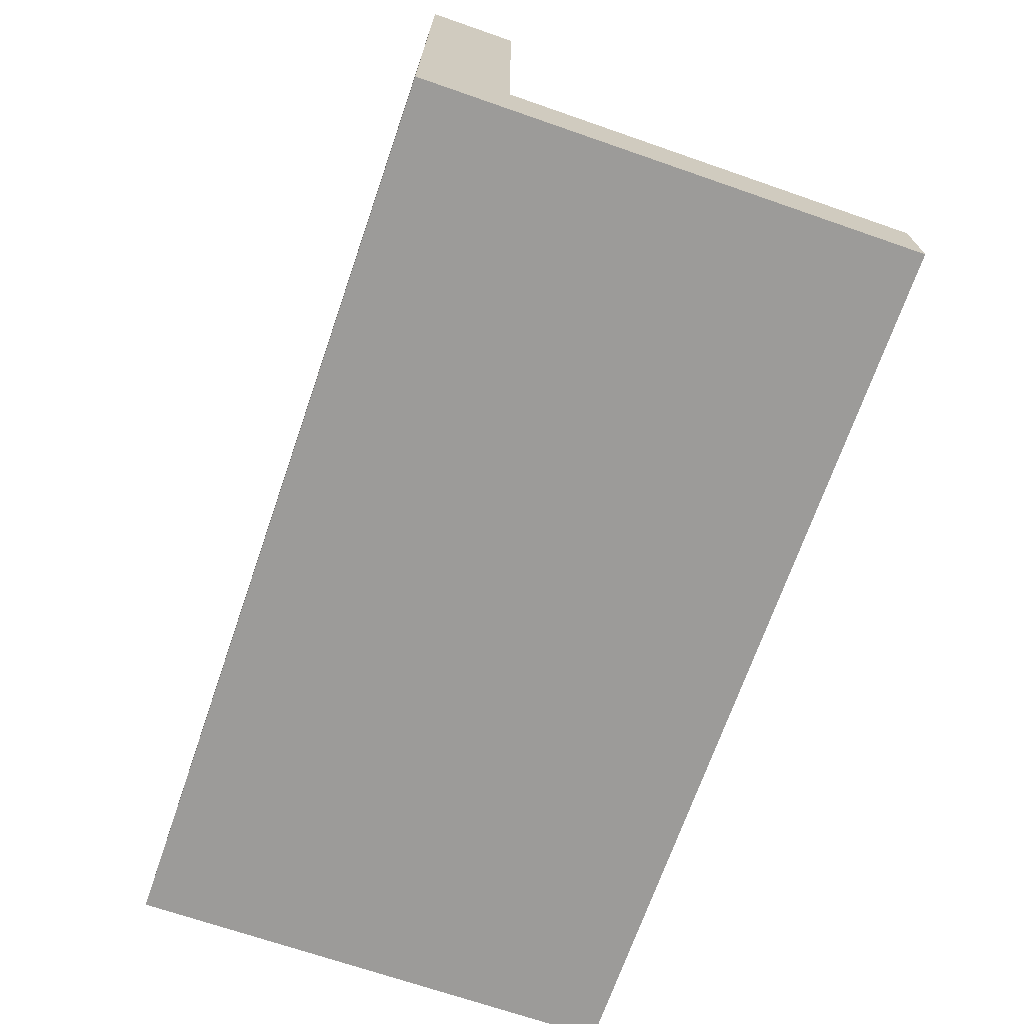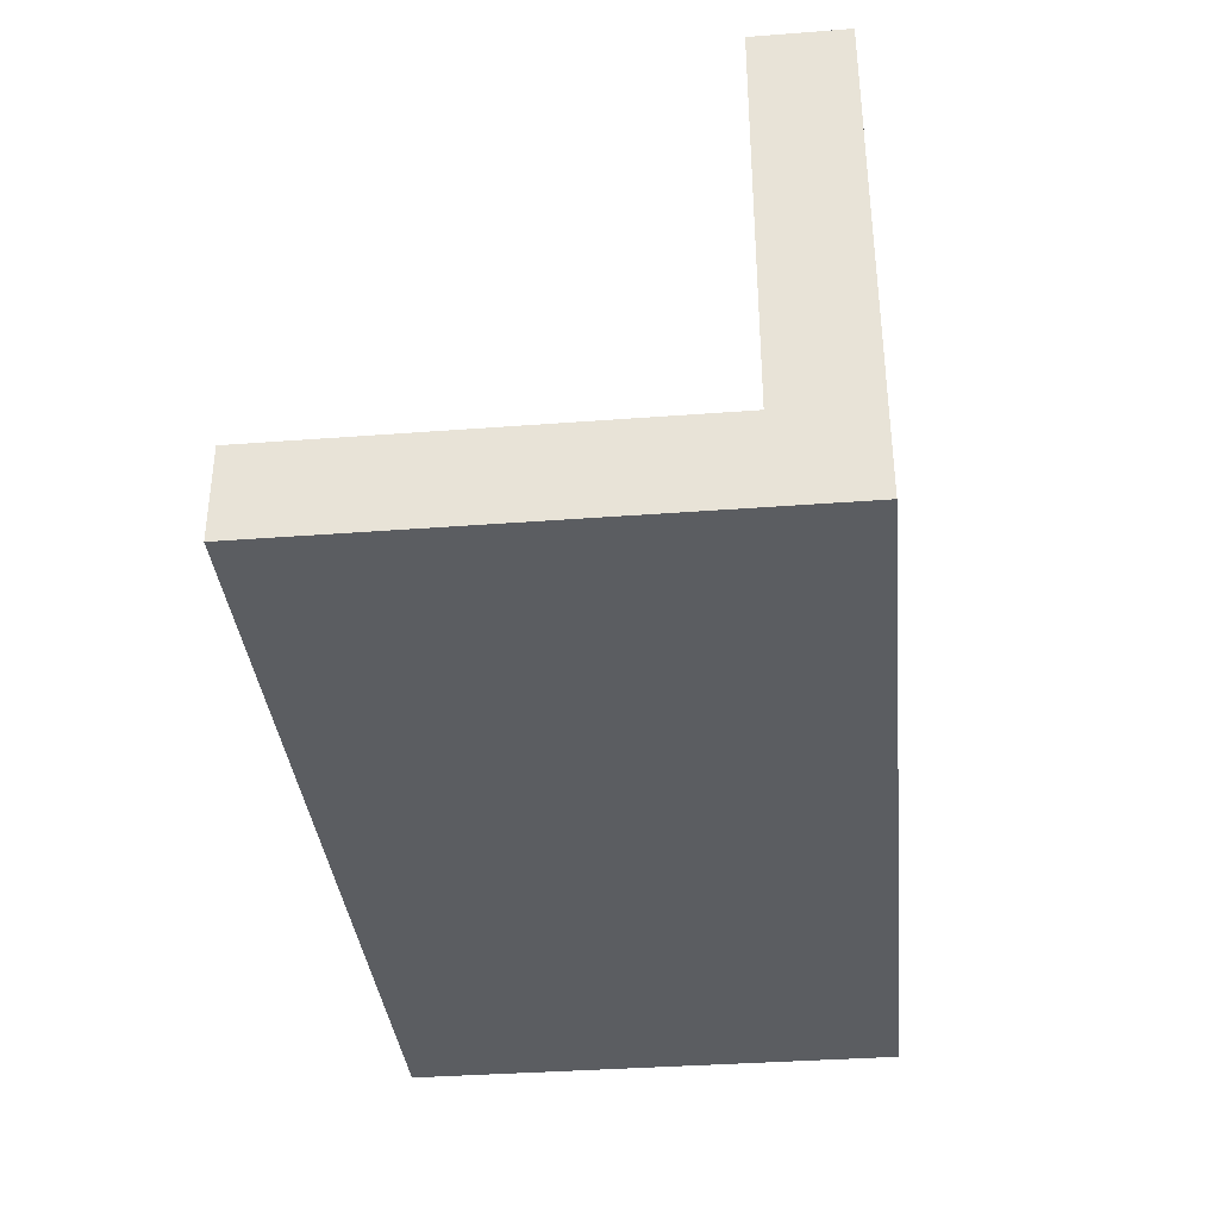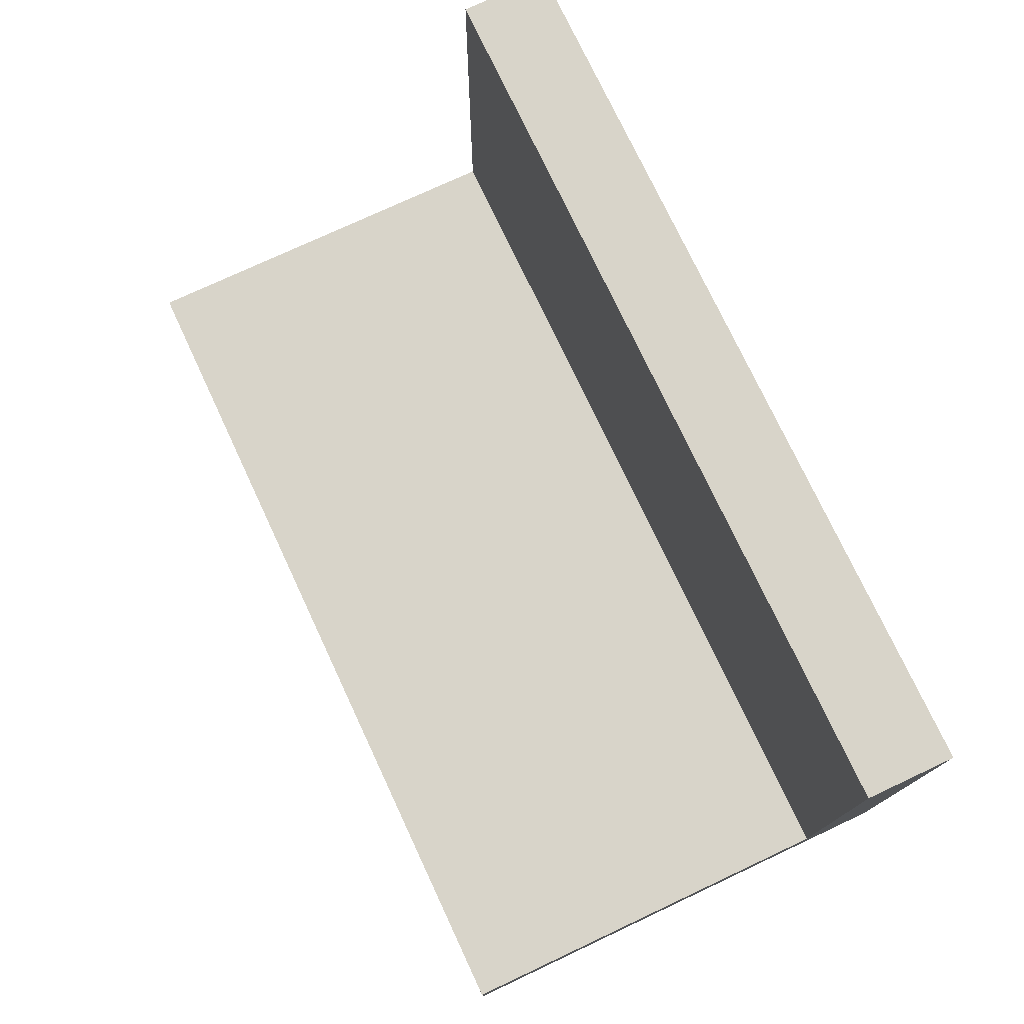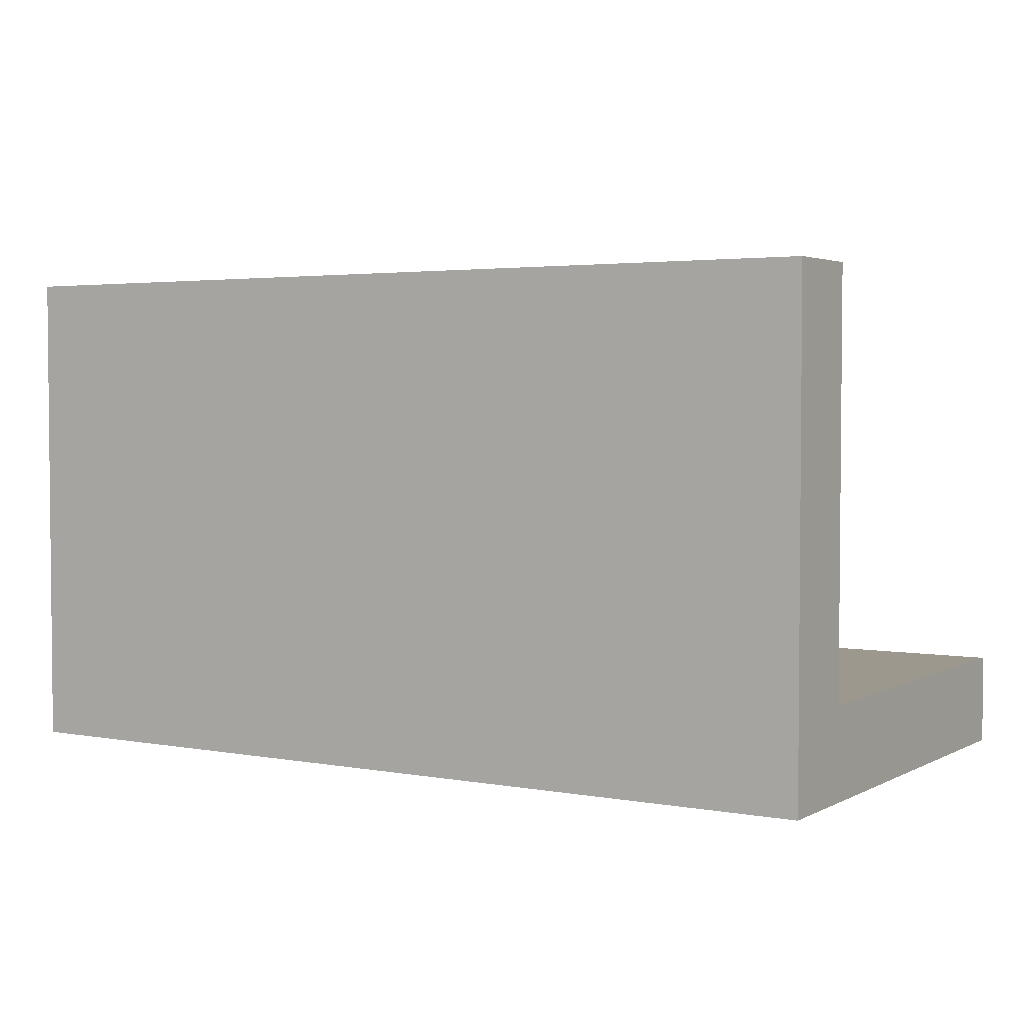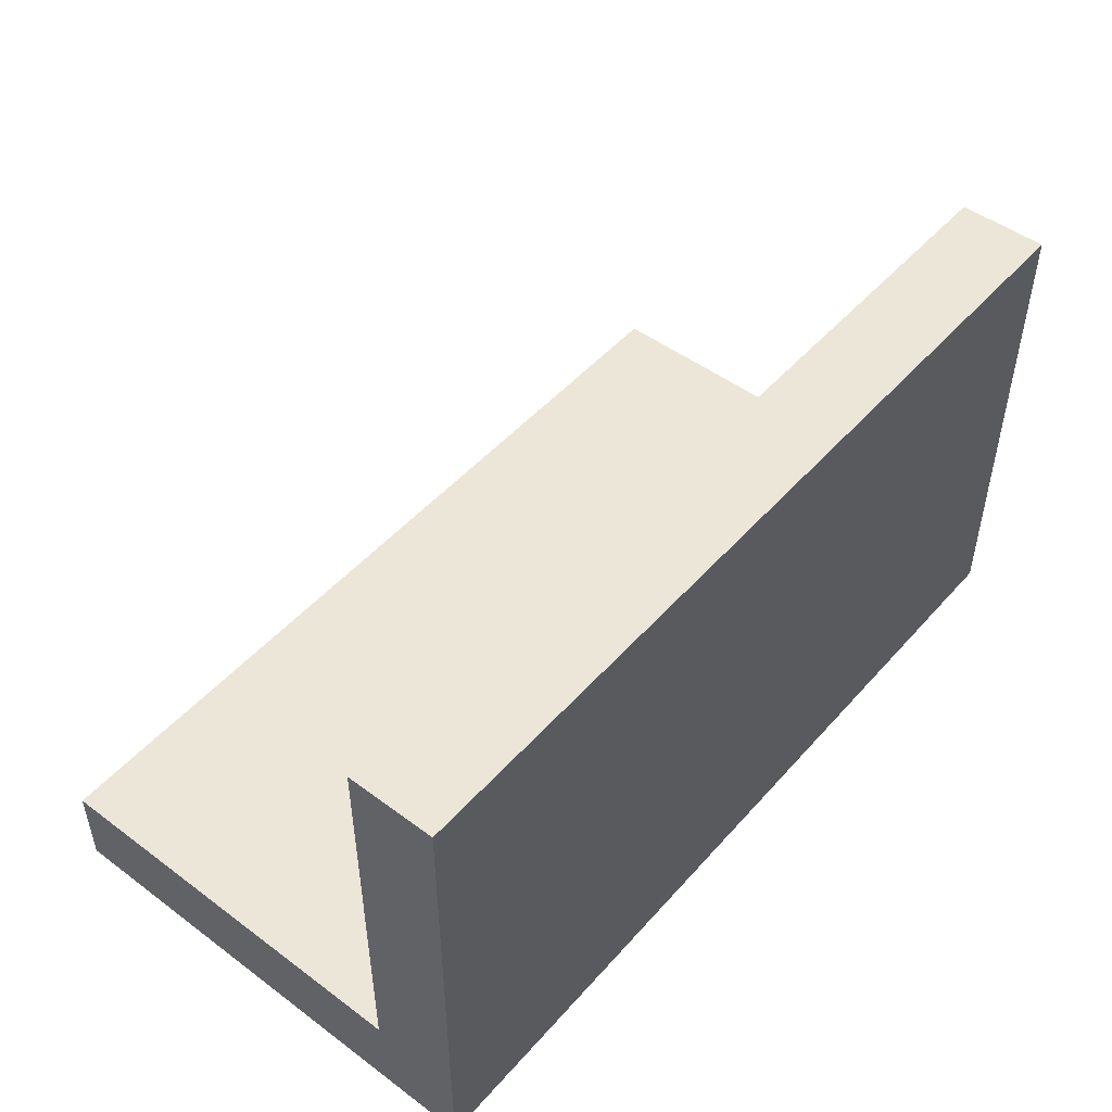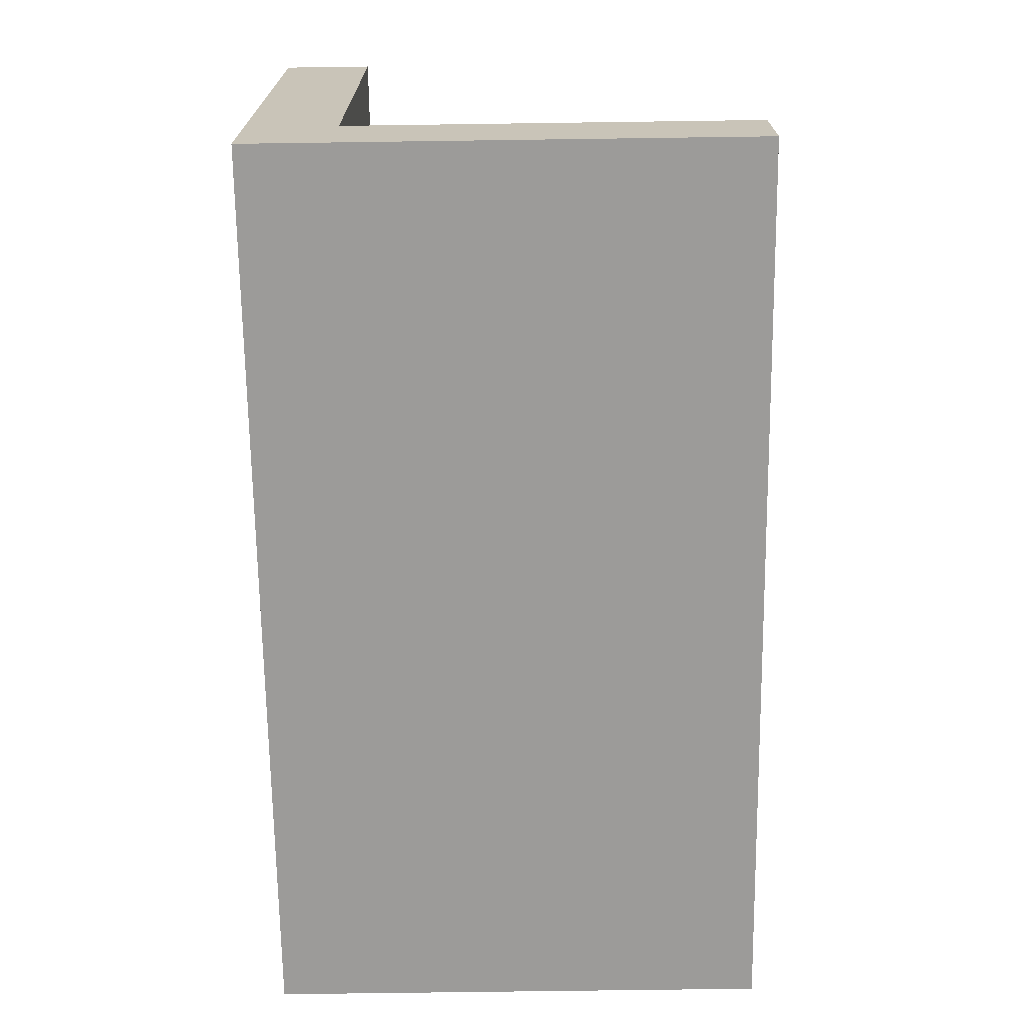
<metadata>
{"format":"obj","ext":"obj","renderer":"f3d","projection":"perspective","resolution":1024,"background":"white","views":[{"elev":-69.8,"azim":70.9,"up":"+Z"},{"elev":-36.0,"azim":95.7,"up":"+Y"},{"elev":75.5,"azim":-115.1,"up":"+Z"},{"elev":3.2,"azim":-148.2,"up":"+Y"},{"elev":48.9,"azim":-50.5,"up":"+Z"},{"elev":-69.7,"azim":90.8,"up":"+Z"}]}
</metadata>
<code>
o
v -1 0.9 1
v -1 0.9 -0.1
v -1 1 1
v -1 1 0.3
v -1 1 0
v -1 1.1 1
v -1 1.1 0.3
v -1 1.1 0.1
v -1 2 0.1
v -1 2 0
v -1 2 -0.1
v 1 0.9 1
v 1 0.9 -0.1
v 1 1 1
v 1 1 0.3
v 1 1 0
v 1 1.1 1
v 1 1.1 0.3
v 1 1.1 0.1
v 1 2 0.1
v 1 2 0
v 1 2 -0.1
v -1 0.9 1
v -1 1 1
v -1 1.1 1
v 1 0.9 1
v 1 1 1
v 1 1.1 1
v -1 1.1 0.1
v -1 2 0.1
v 1 1.1 0.1
v 1 2 0.1
v -1 0.9 -0.1
v -1 2 -0.1
v 1 0.9 -0.1
v 1 2 -0.1
v -1 0.9 1
v 1 0.9 1
v -1 0.9 -0.1
v 1 0.9 -0.1
v -1 1.1 1
v 1 1.1 1
v -1 1.1 0.3
v 1 1.1 0.3
v -1 1.1 0.1
v 1 1.1 0.1
v -1 2 0.1
v 1 2 0.1
v -1 2 0
v 1 2 0
v -1 2 -0.1
v 1 2 -0.1
f 3 2 1
f 4 2 3
f 5 2 4
f 6 4 3
f 7 5 4
f 7 4 6
f 8 5 7
f 9 5 8
f 10 2 5
f 10 5 9
f 11 2 10
f 12 13 14
f 14 13 15
f 15 13 16
f 14 15 17
f 15 16 18
f 17 15 18
f 18 16 19
f 19 16 20
f 16 13 21
f 20 16 21
f 21 13 22
f 26 24 23
f 27 25 24
f 27 24 26
f 28 25 27
f 31 30 29
f 32 30 31
f 33 34 35
f 35 34 36
f 39 38 37
f 40 38 39
f 41 42 43
f 43 42 44
f 43 44 45
f 45 44 46
f 47 48 49
f 49 48 50
f 49 50 51
f 51 50 52

</code>
